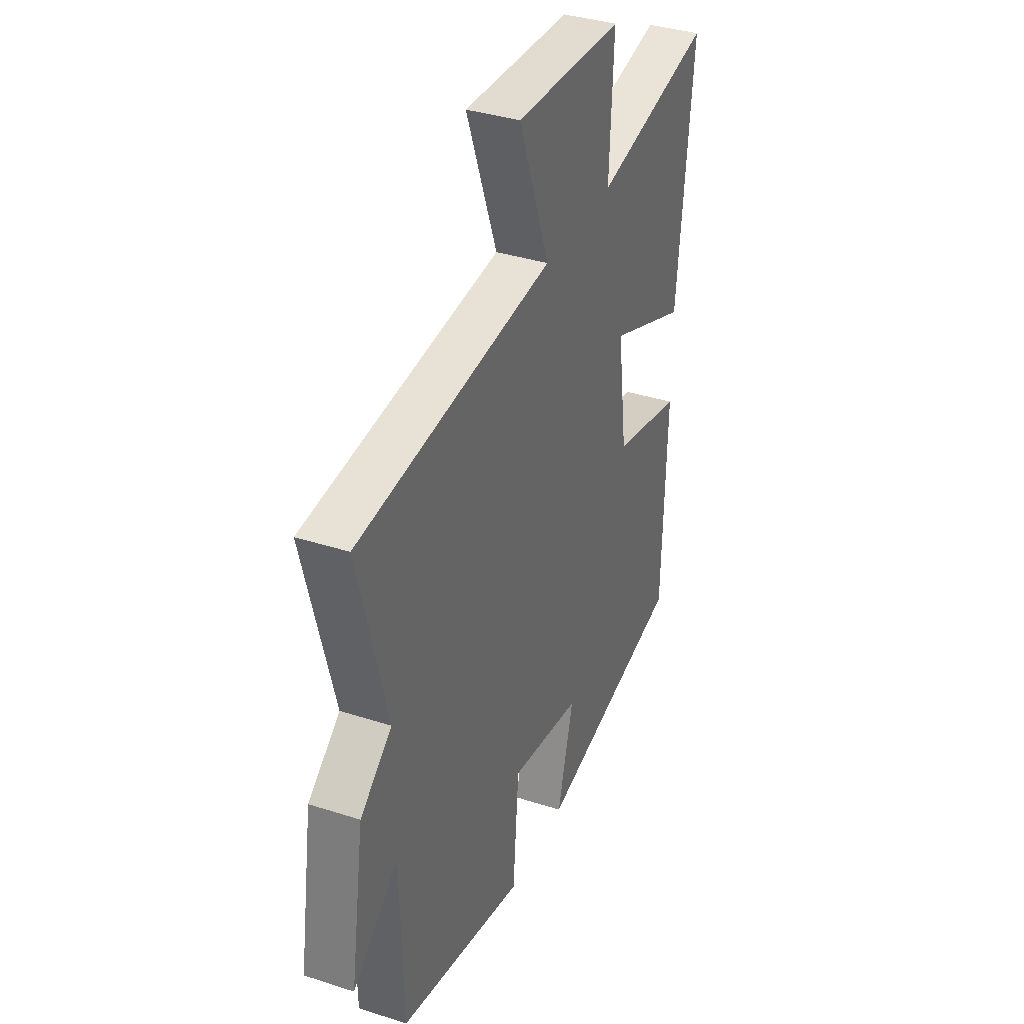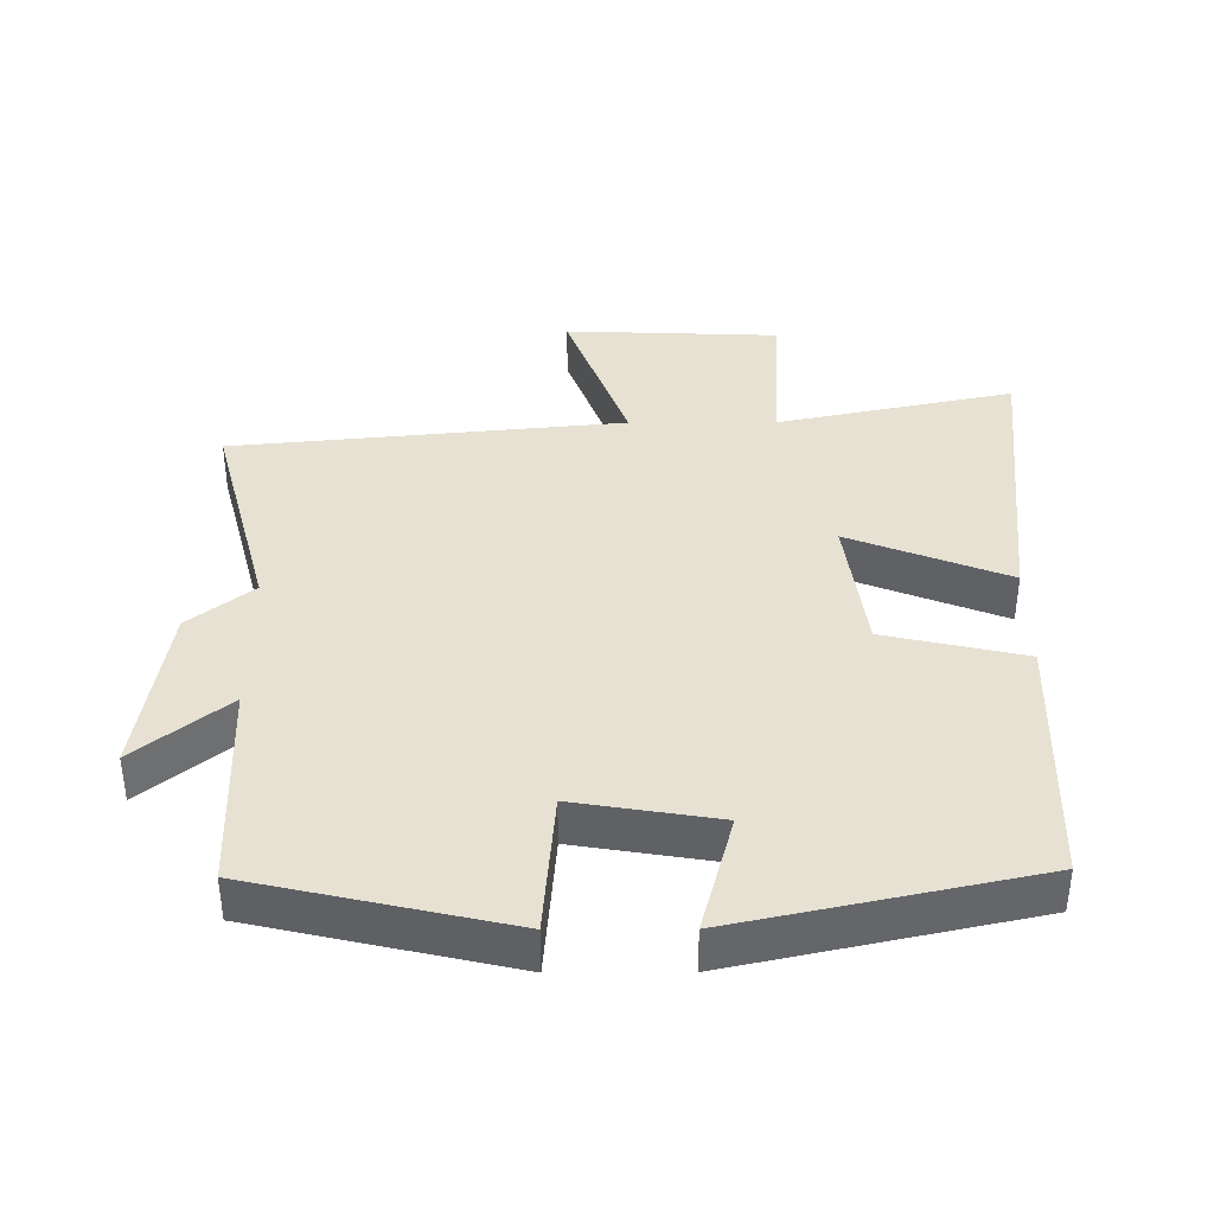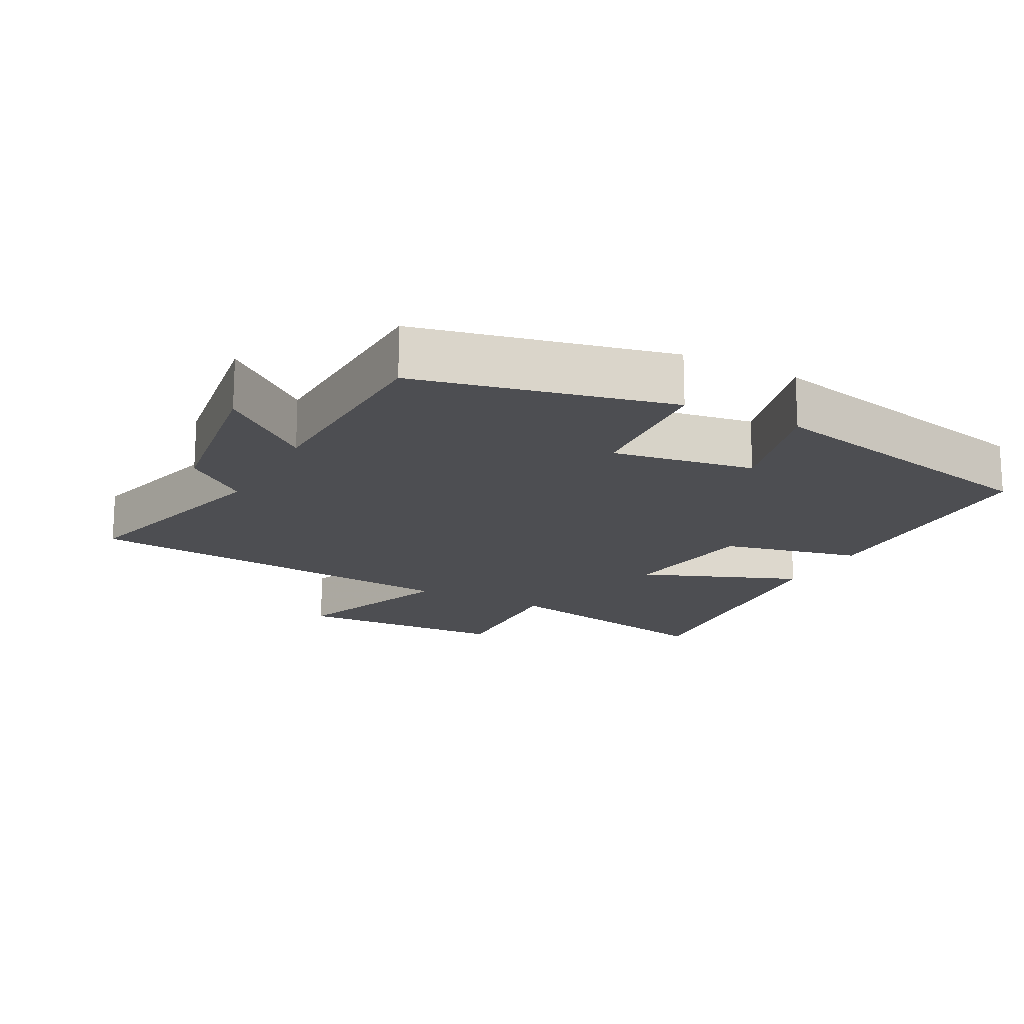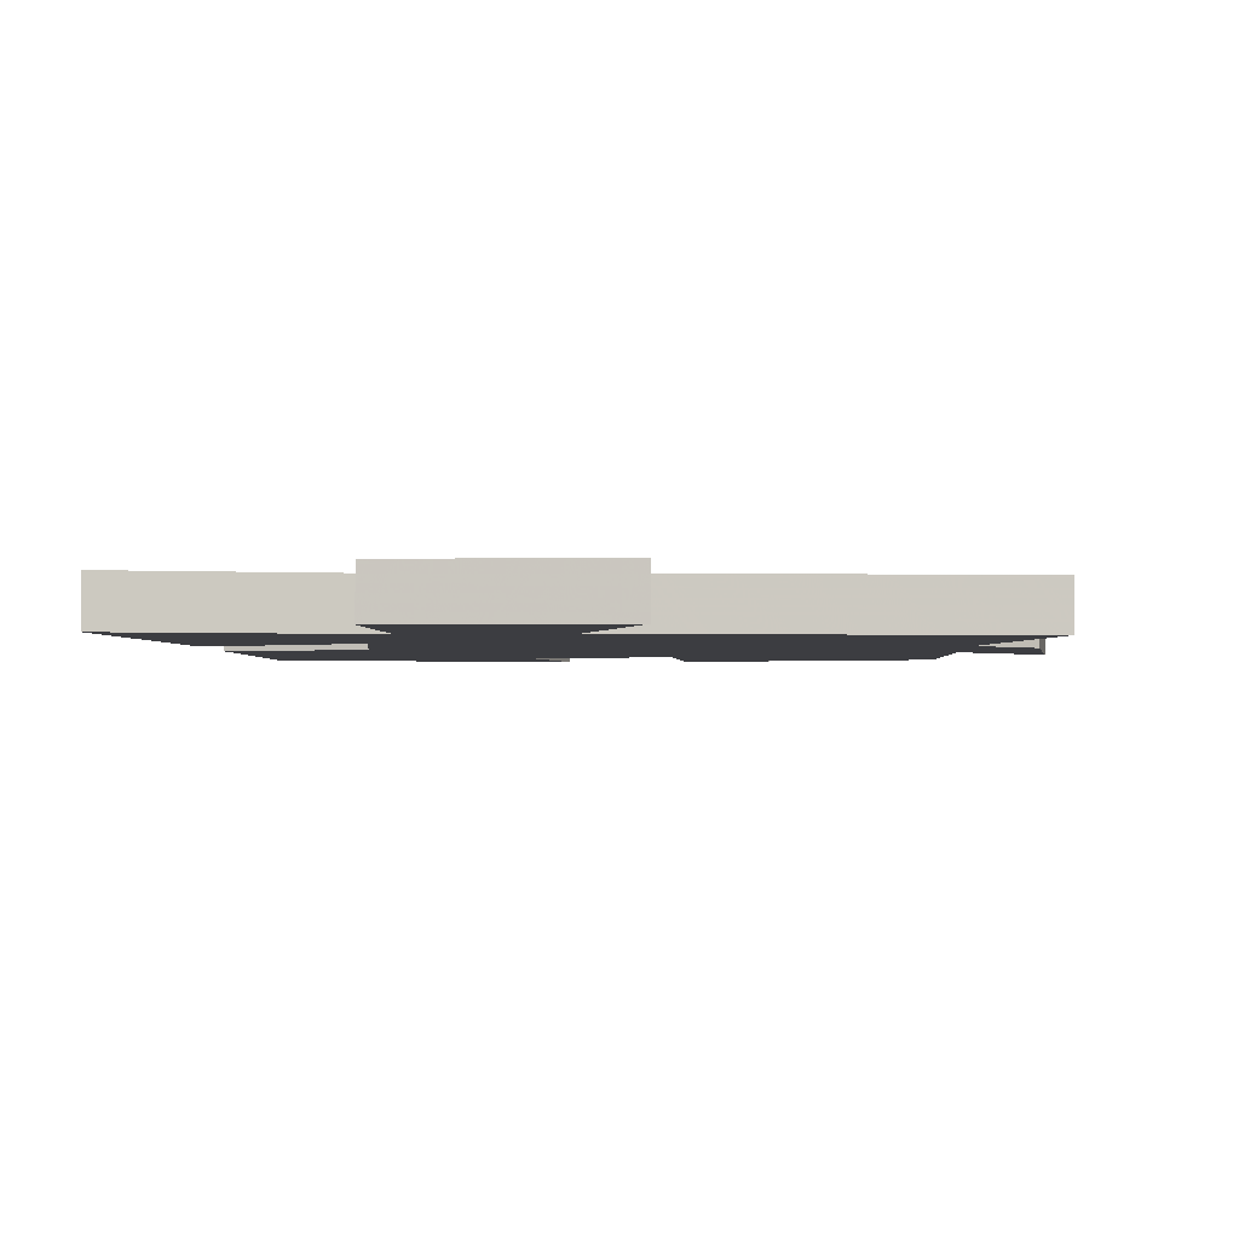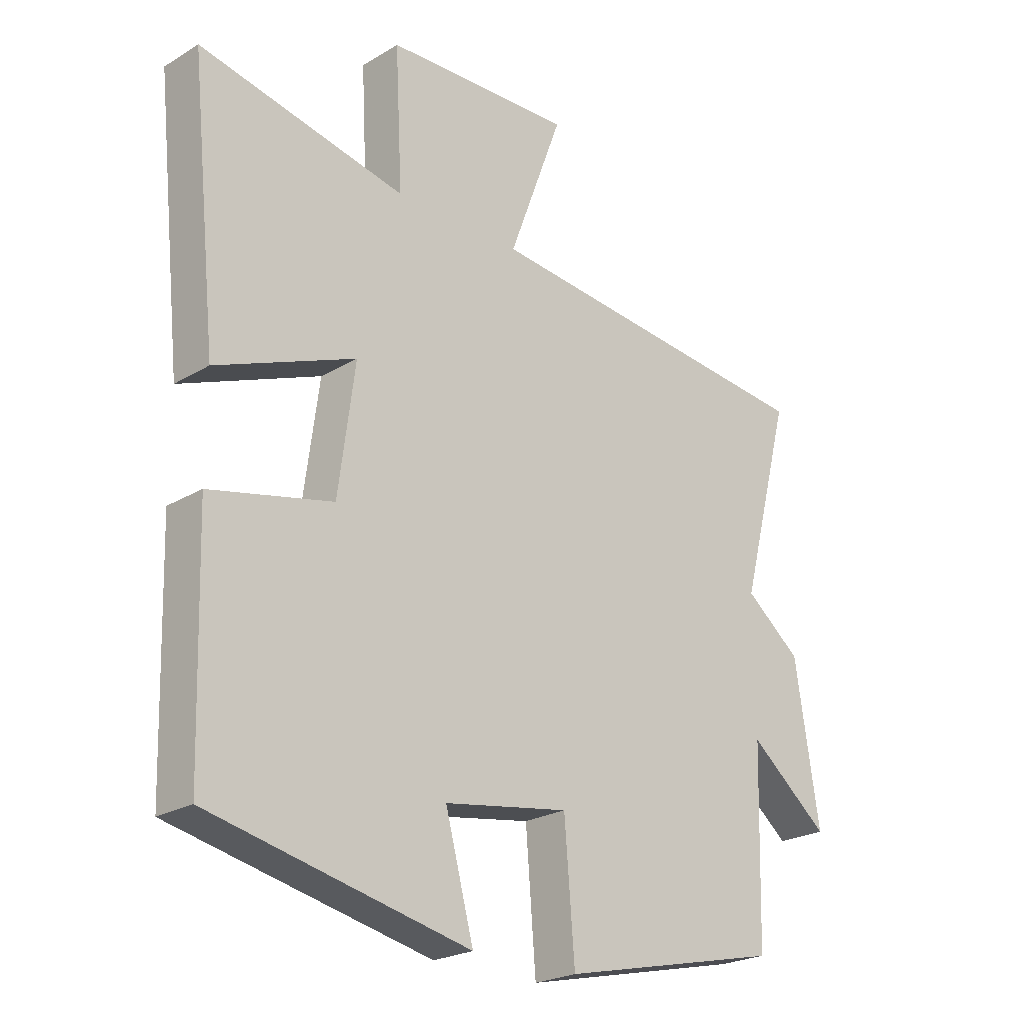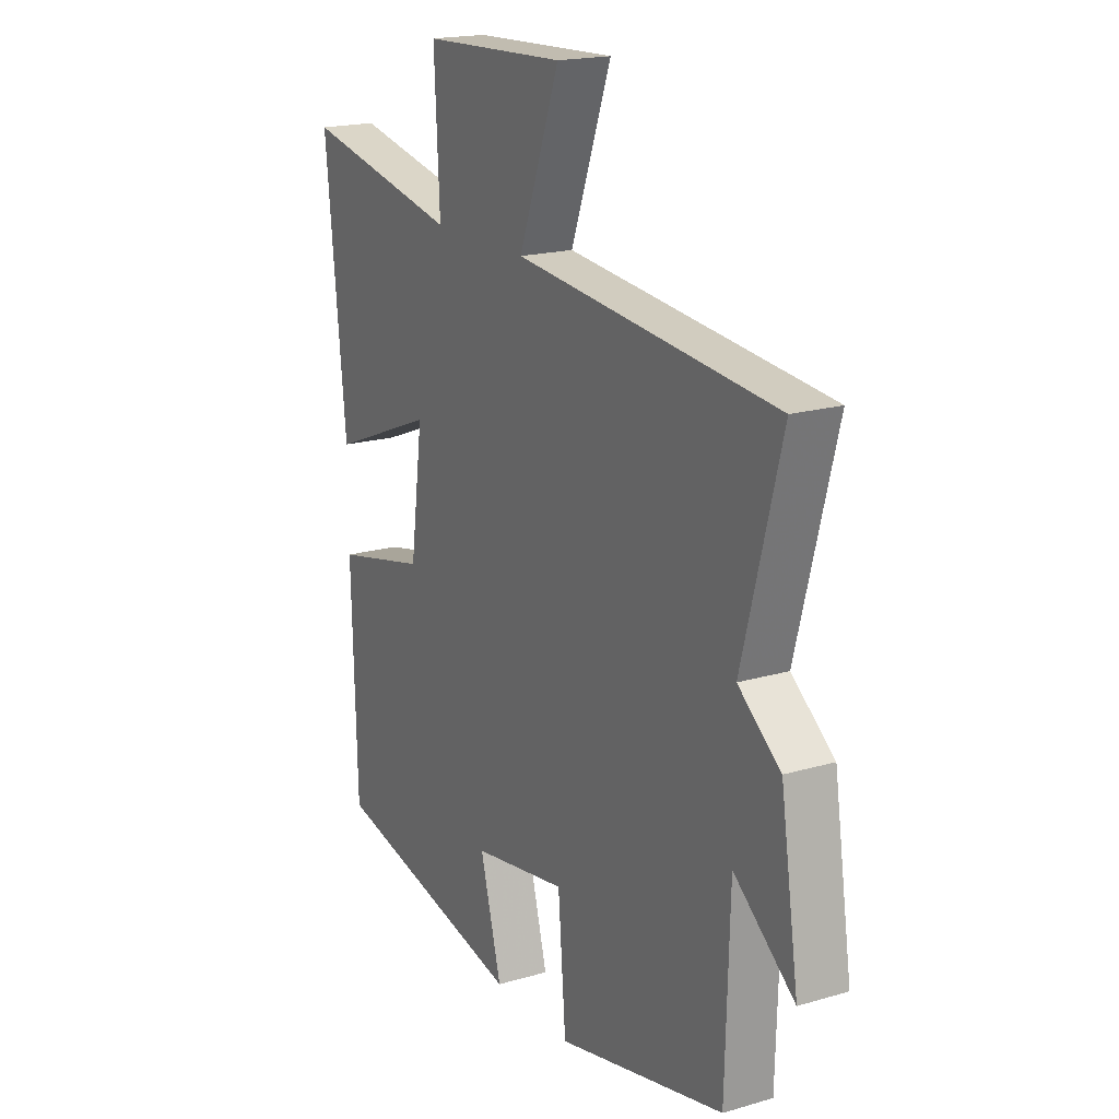
<metadata>
{"format":"obj","ext":"obj","renderer":"f3d","projection":"perspective","resolution":1024,"background":"white","views":[{"elev":36.3,"azim":112.9,"up":"+Z"},{"elev":38.6,"azim":179.8,"up":"+Y"},{"elev":-17.1,"azim":152.0,"up":"+Y"},{"elev":-2.8,"azim":2.3,"up":"+Y"},{"elev":-23.4,"azim":-44.6,"up":"+Z"},{"elev":18.6,"azim":60.7,"up":"+Z"}]}
</metadata>
<code>
v 0.491 0.07 -0.416
v 0.121 0.07 -0.5
v 0.104 0.07 -0.29
v -0.104 0.07 -0.324
v -0.057 0.07 -0.5
v -0.489 0.07 -0.406
v -0.5 0.07 -0.025
v -0.296 0.07 0.021
v -0.268 0.07 0.229
v -0.5 0.07 0.137
v -0.545 0.07 0.573
v -0.2 0.07 0.5
v -0.212 0.07 0.731
v 0.102 0.07 0.743
v 0.012 0.07 0.5
v 0.585 0.07 0.443
v 0.5 0.07 0.12
v 0.593 0.07 0.046
v 0.633 0.07 -0.212
v 0.5 0.07 -0.104
v 0.491 0 -0.416
v 0.121 0 -0.5
v 0.104 0 -0.29
v -0.104 0 -0.324
v -0.057 0 -0.5
v -0.489 0 -0.406
v -0.5 0 -0.025
v -0.296 0 0.021
v -0.268 0 0.229
v -0.5 0 0.137
v -0.545 0 0.573
v -0.2 0 0.5
v -0.212 0 0.731
v 0.102 0 0.743
v 0.012 0 0.5
v 0.585 0 0.443
v 0.5 0 0.12
v 0.593 0 0.046
v 0.633 0 -0.212
v 0.5 0 -0.104
f 17 18 19 20
f 17 20 1 2
f 15 16 17
f 12 13 14 15
f 12 15 17
f 9 10 11 12
f 8 9 12 17
f 4 5 6 7
f 3 4 7 8
f 17 2 3
f 3 8 17
f 40 39 38 37
f 22 21 40 37
f 37 36 35
f 35 34 33 32
f 37 35 32
f 32 31 30 29
f 37 32 29 28
f 27 26 25 24
f 28 27 24 23
f 23 22 37
f 37 28 23
f 1 21 22 2
f 2 22 23 3
f 3 23 24 4
f 4 24 25 5
f 5 25 26 6
f 6 26 27 7
f 7 27 28 8
f 8 28 29 9
f 9 29 30 10
f 10 30 31 11
f 11 31 32 12
f 12 32 33 13
f 13 33 34 14
f 14 34 35 15
f 15 35 36 16
f 16 36 37 17
f 17 37 38 18
f 18 38 39 19
f 19 39 40 20
f 20 40 21 1

</code>
